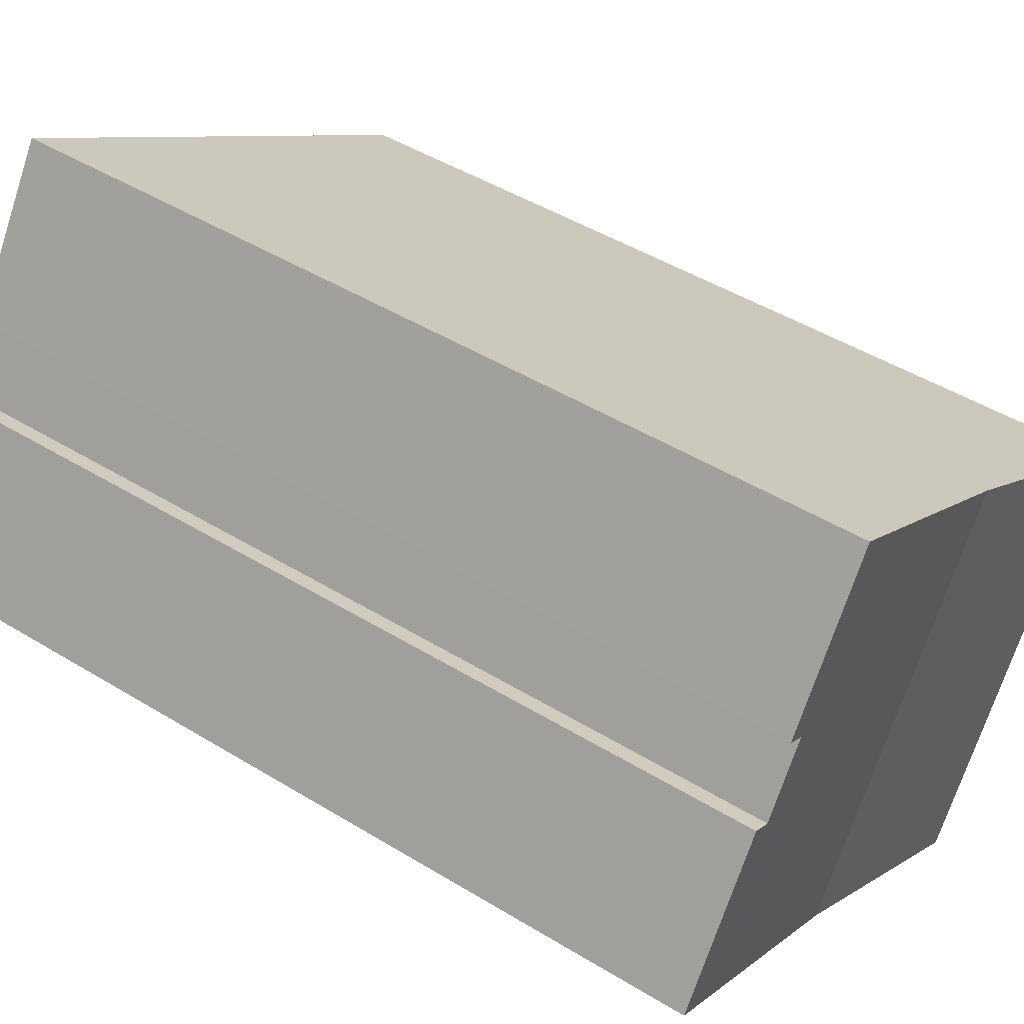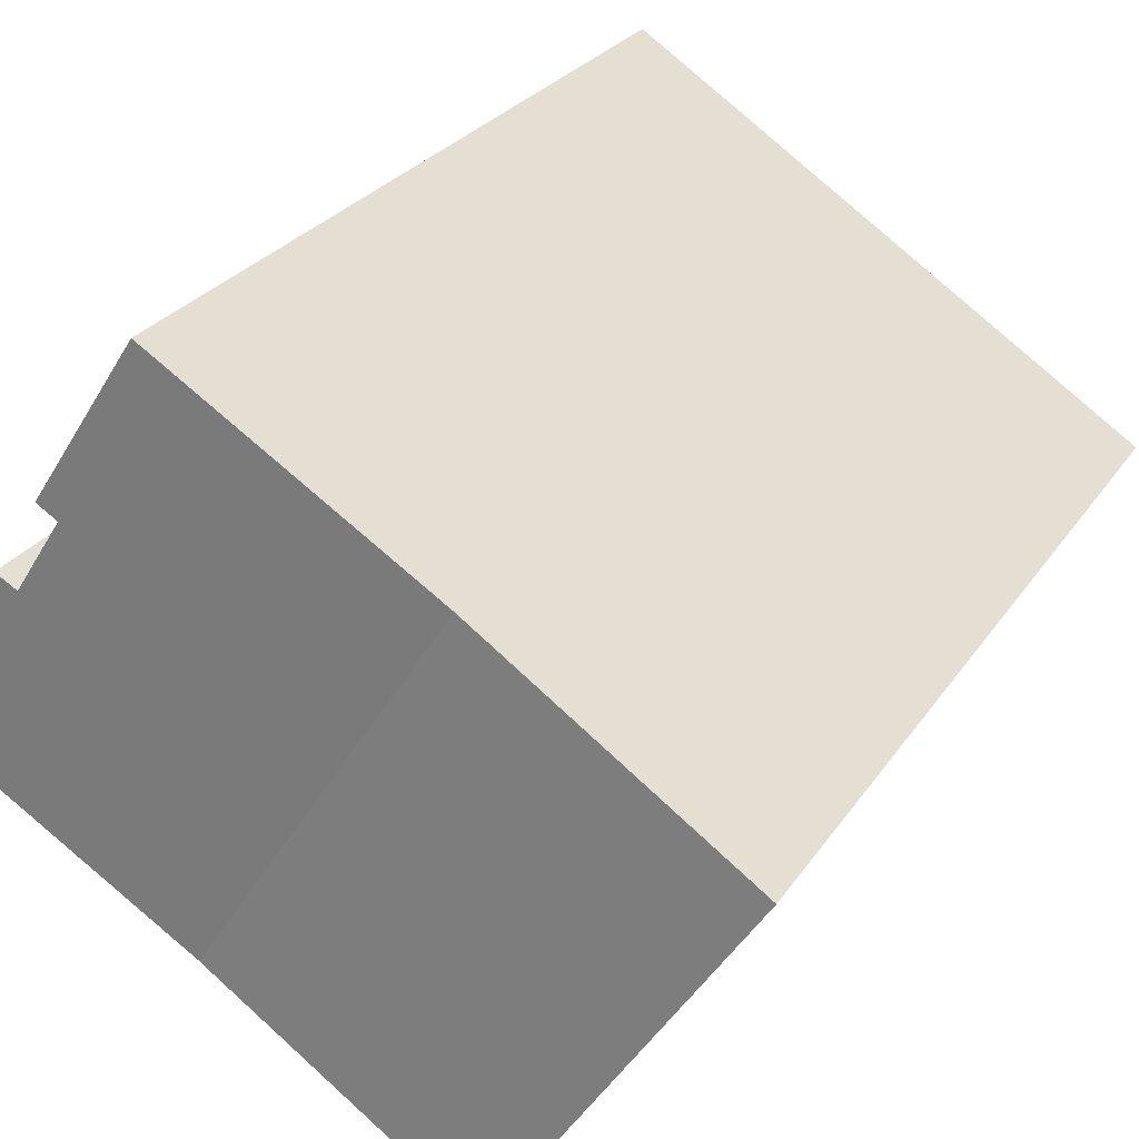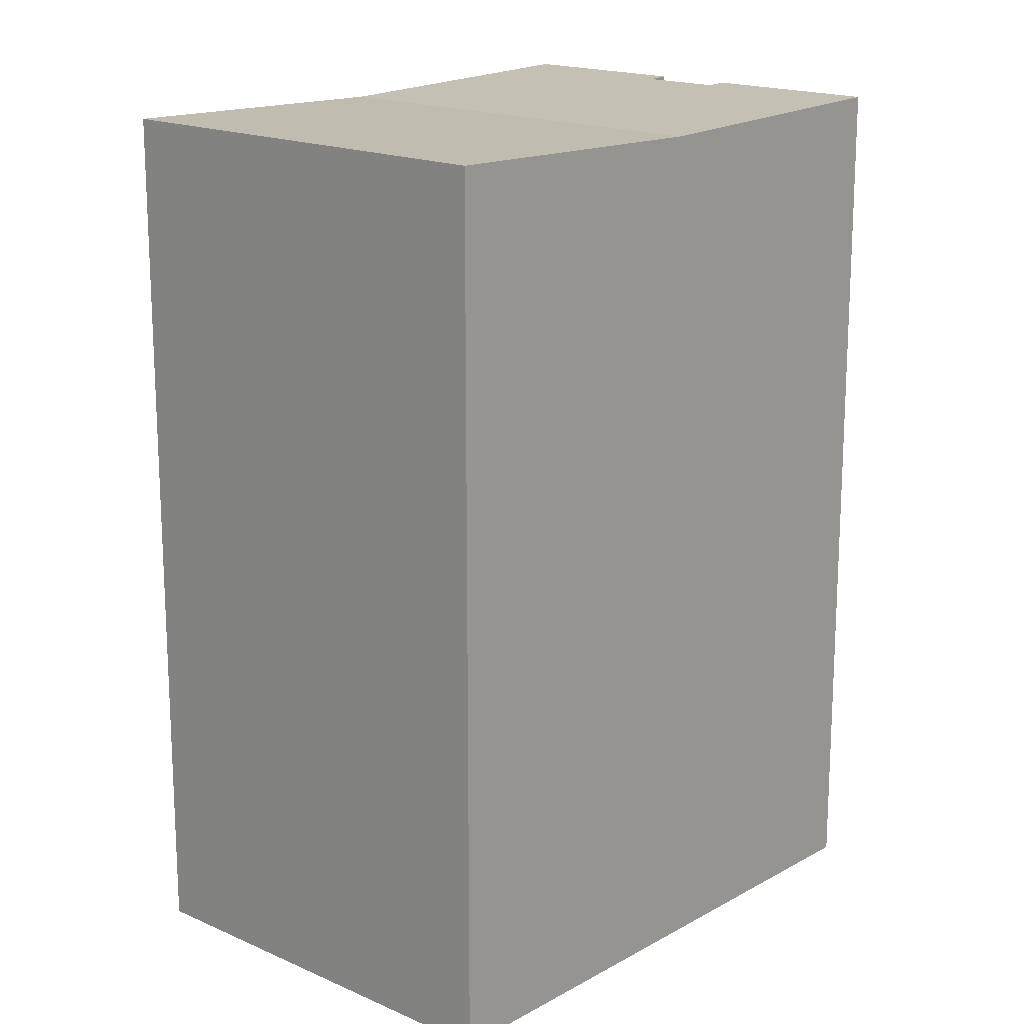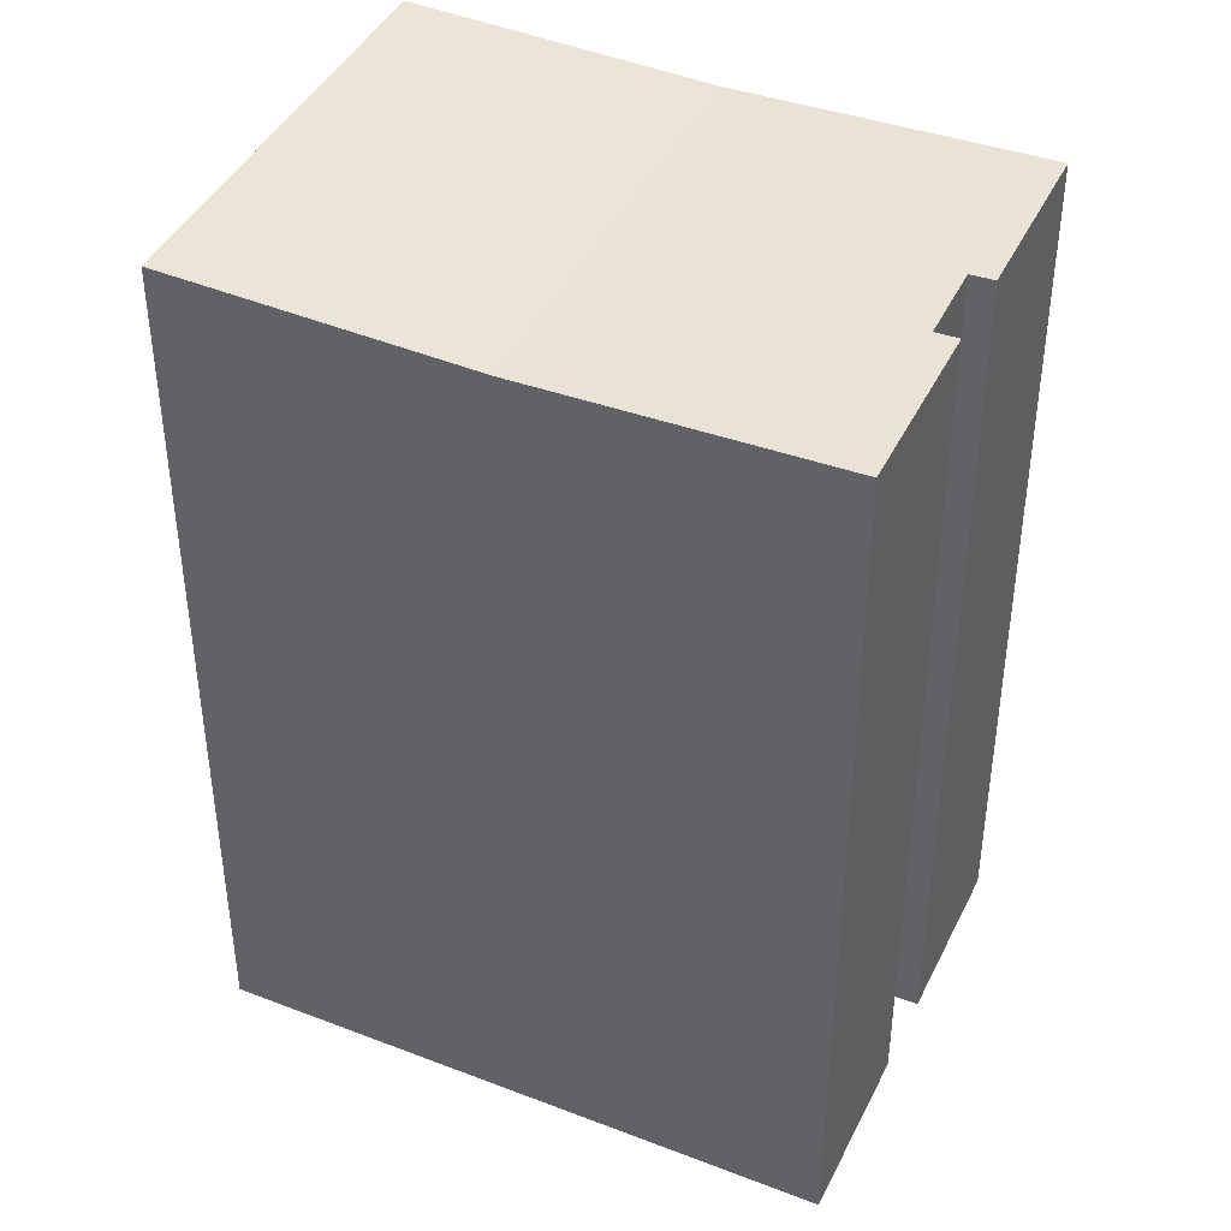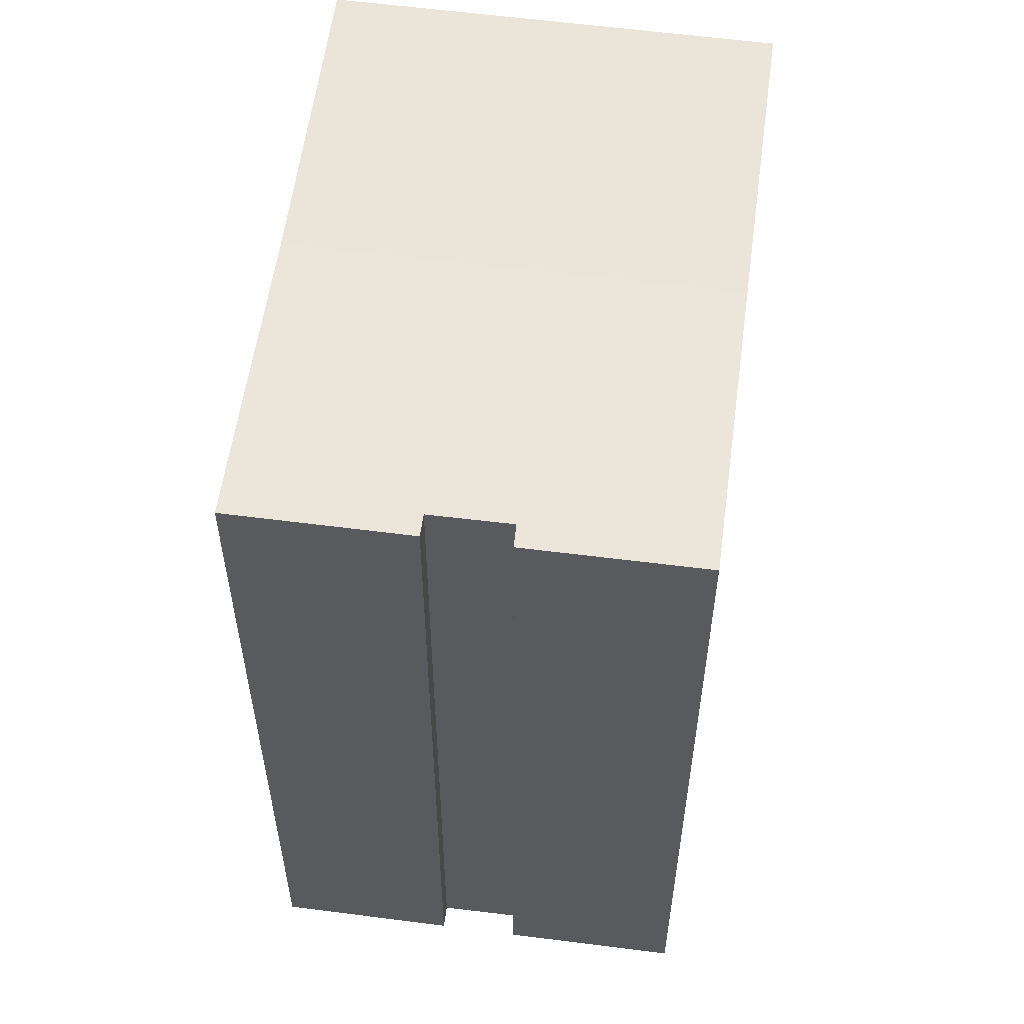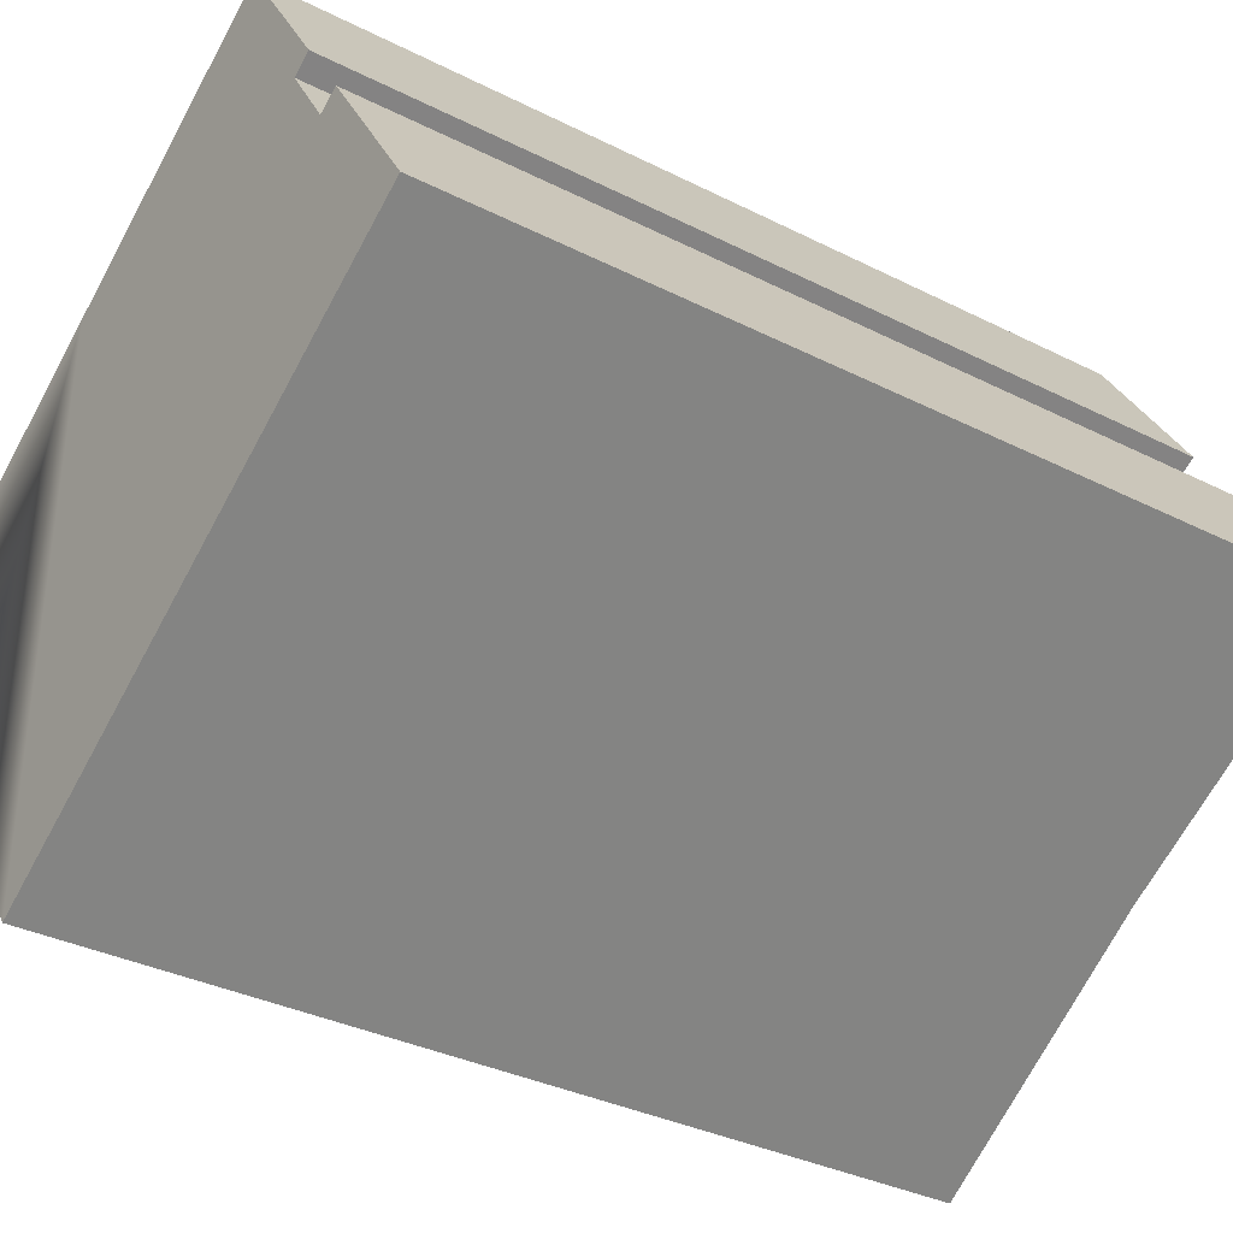
<metadata>
{"format":"obj","ext":"obj","renderer":"f3d","projection":"perspective","resolution":1024,"background":"white","views":[{"elev":46.8,"azim":124.8,"up":"+Z"},{"elev":26.5,"azim":-153.8,"up":"+Z"},{"elev":17.3,"azim":-81.3,"up":"+Y"},{"elev":42.7,"azim":-8.4,"up":"+Y"},{"elev":57.9,"azim":64.6,"up":"+Y"},{"elev":-33.4,"azim":55.1,"up":"+Z"}]}
</metadata>
<code>
v  0.152 31.69 0.099
v  4.36 31.7 -6.659
v  0 31.7 1.941e-15
v  8.72 31.7 -13.32
v  14.79 31.5 -9.378
v  9.361 31.4 6.116
v  18.02 31.4 -7.274
v  18.67 31.7 12.2
v  22.24 31.7 6.708
v  21.54 31.68 6.254
v  23.13 31.67 3.767
v  27.35 31.7 -1.17
v  27.37 31.7 -1.201
v  23.86 31.7 4.218
v  22.24 -4.107e-16 6.708
v  21.54 -3.829e-16 6.254
v  27.37 7.354e-17 -1.201
v  8.72 8.155e-16 -13.32
v  18.02 4.454e-16 -7.274
v  14.79 5.742e-16 -9.378
v  23.13 -2.307e-16 3.767
v  23.86 -2.583e-16 4.218
v  27.35 7.164e-17 -1.17
v  18.67 -7.469e-16 12.2
v  0 0 0
v  0.152 -6.062e-18 0.099
v  9.361 -3.745e-16 6.116
v  4.36 4.077e-16 -6.659
g defaultobject
f 1 2 3
f 2 1 4
f 4 1 5
f 5 1 6
f 5 6 7
f 8 9 6
f 10 6 9
f 7 6 10
f 11 7 10
f 12 7 11
f 13 7 12
f 11 14 12
f 15 10 9
f 10 15 16
f 17 7 13
f 7 17 5
f 5 17 4
f 4 17 18
f 18 17 19
f 18 19 20
f 16 11 10
f 11 16 21
f 22 12 14
f 12 22 13
f 13 22 17
f 17 22 23
f 24 9 8
f 9 24 15
f 11 22 14
f 22 11 21
f 25 1 3
f 1 25 6
f 6 25 8
f 8 25 26
f 8 26 24
f 24 26 27
f 18 2 4
f 2 18 3
f 3 18 25
f 25 18 28
f 28 26 25
f 26 28 27
f 27 28 18
f 27 18 20
f 27 20 24
f 24 20 19
f 24 19 16
f 16 19 21
f 21 19 17
f 21 17 22
f 22 17 23
f 15 24 16

</code>
